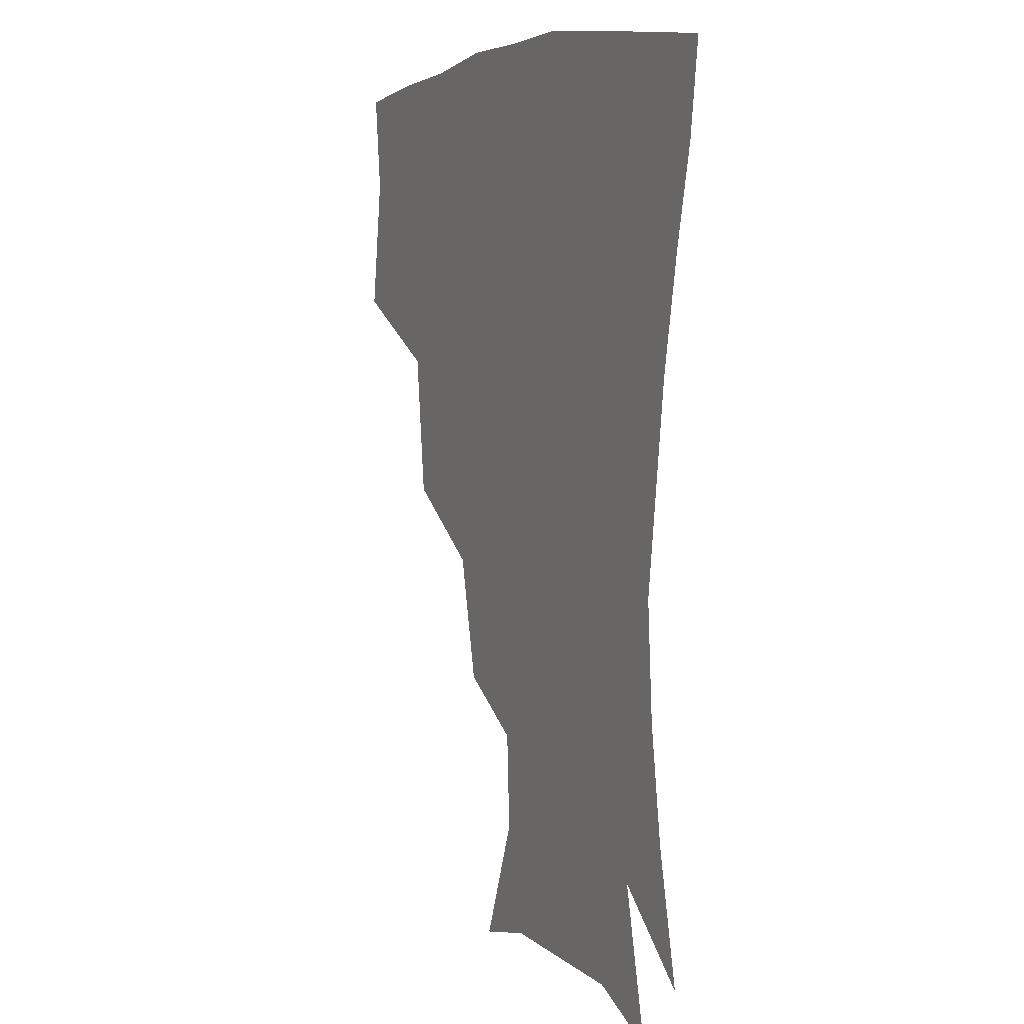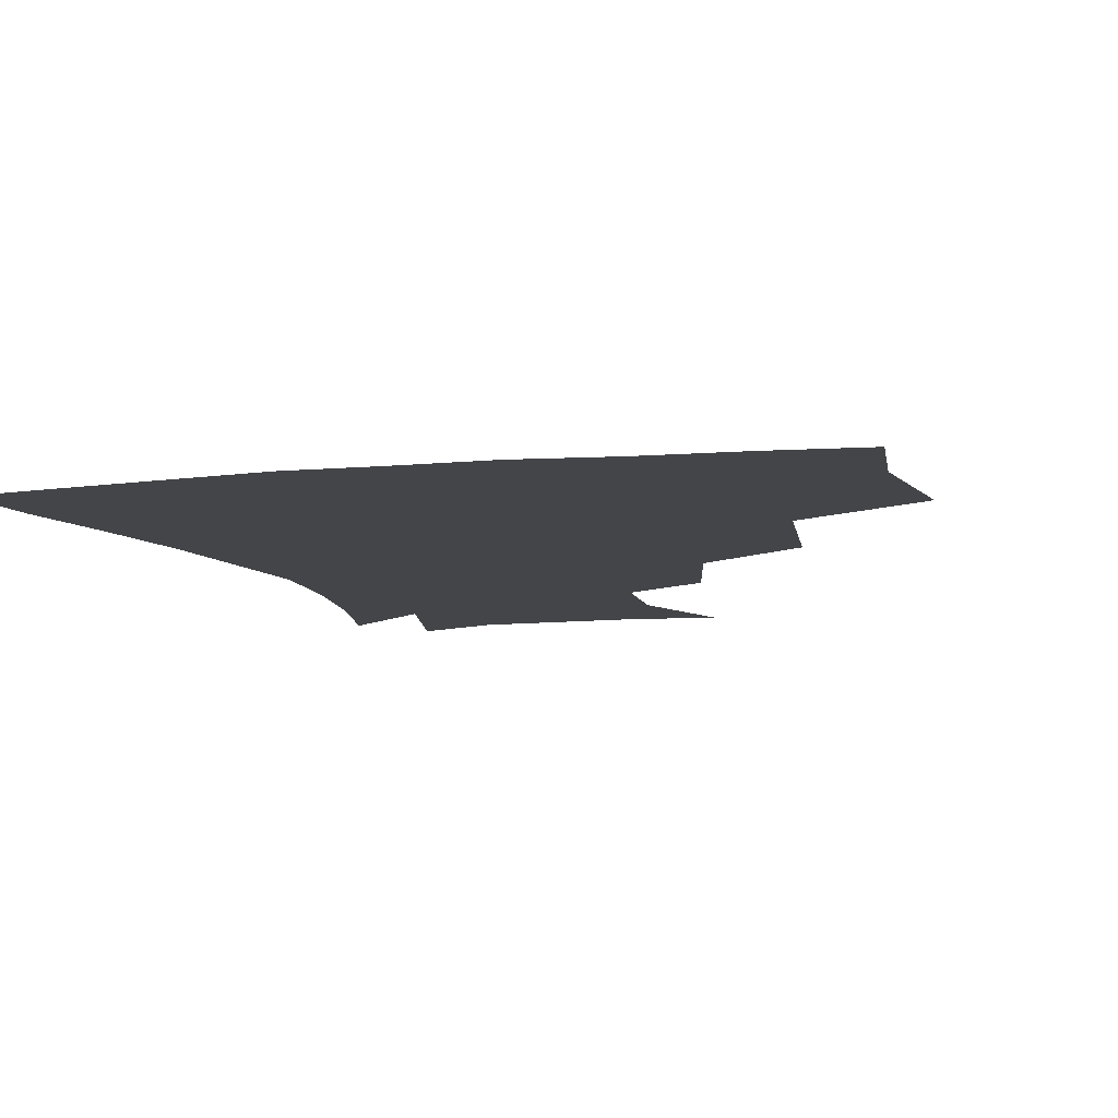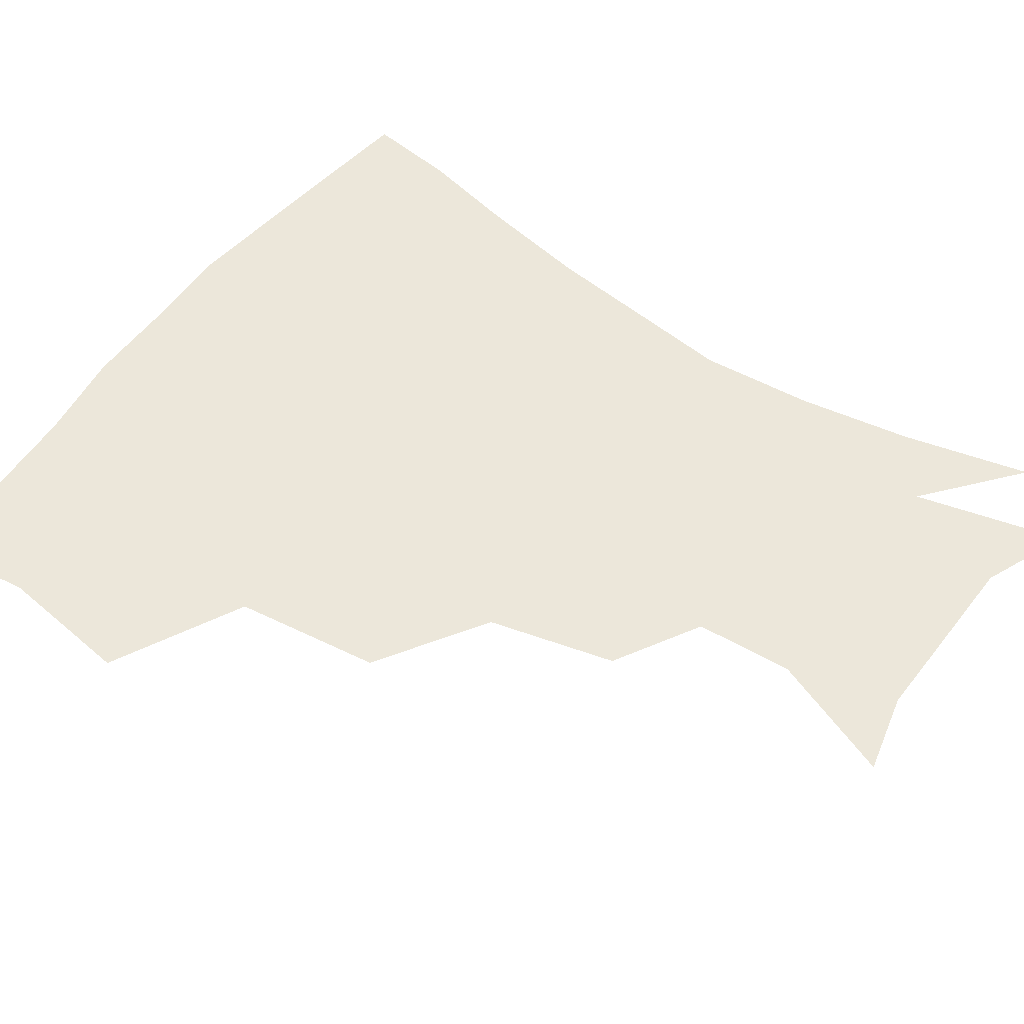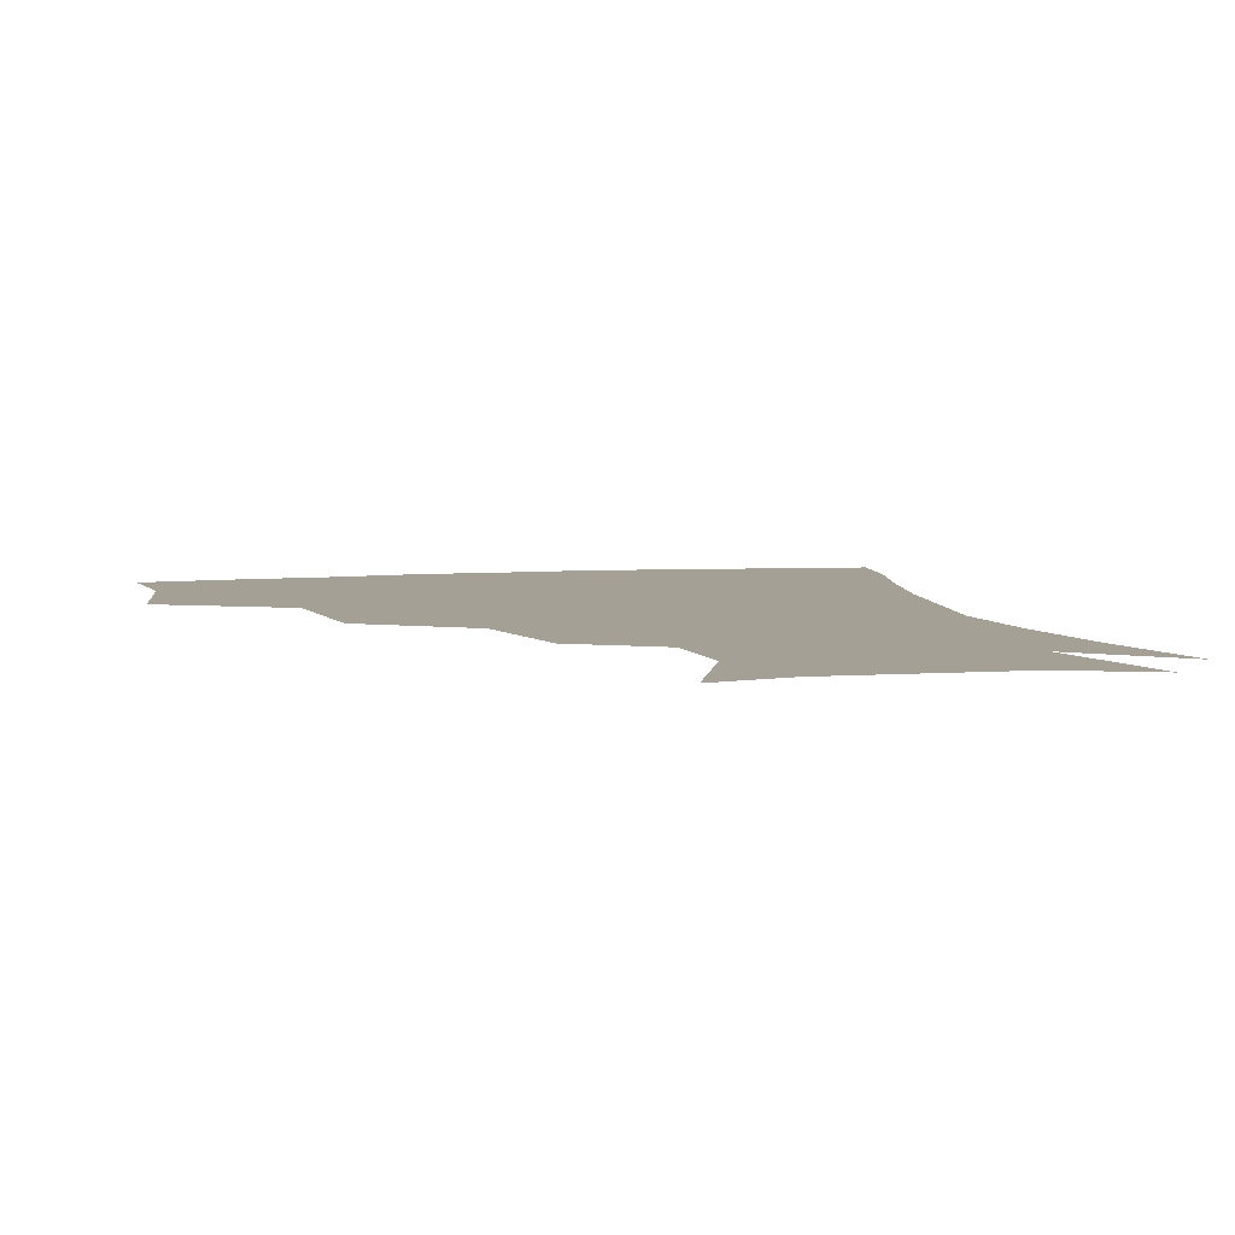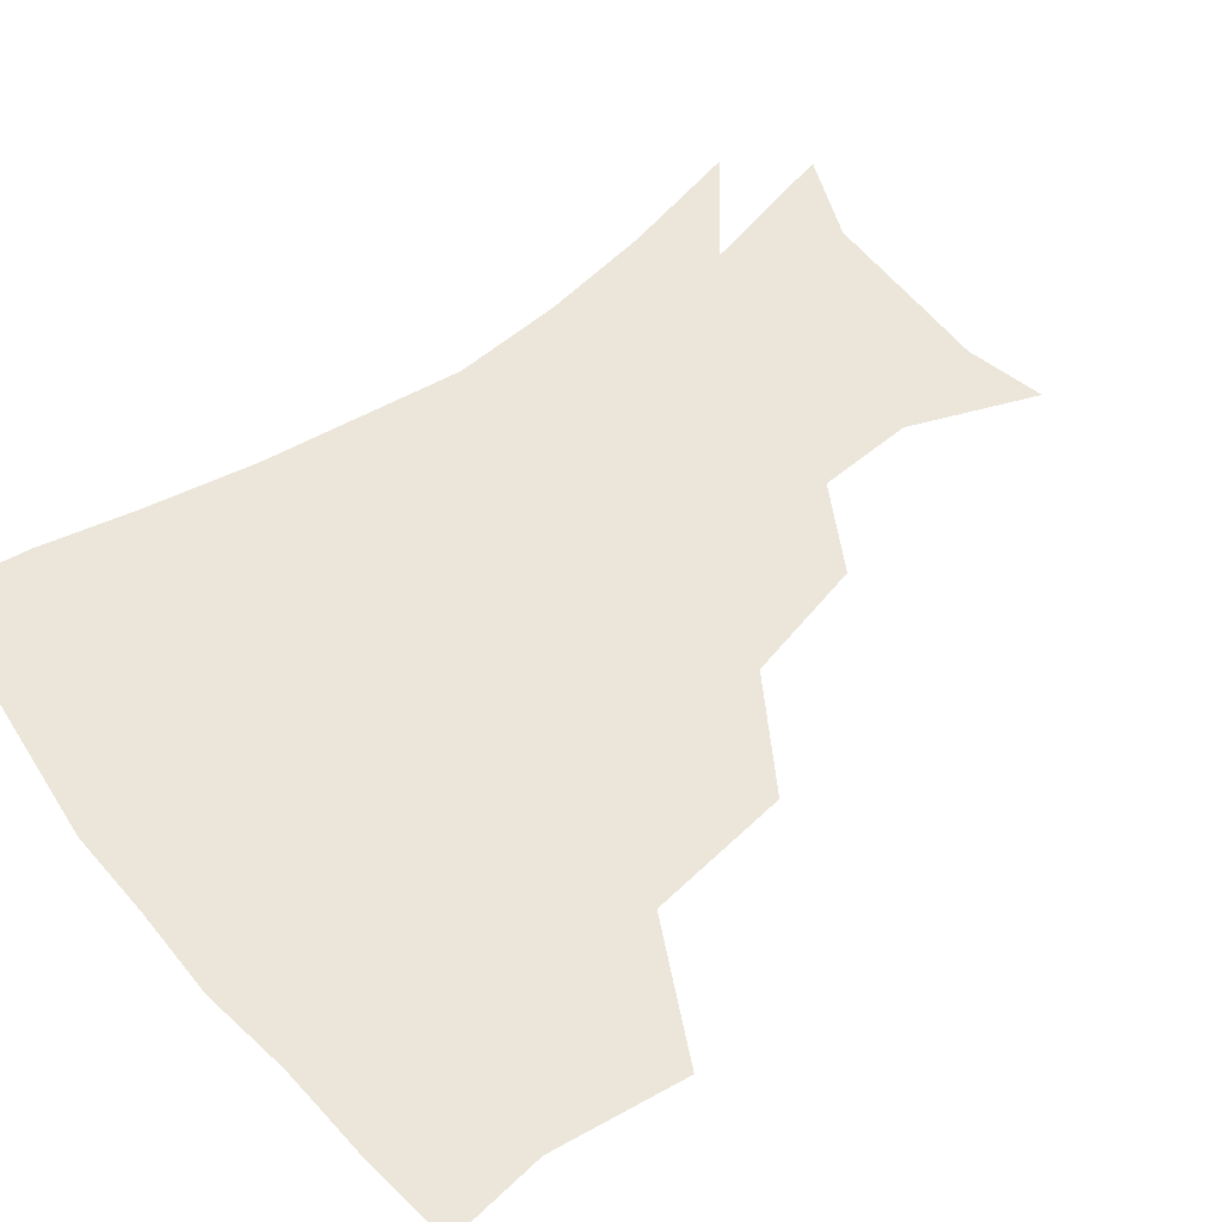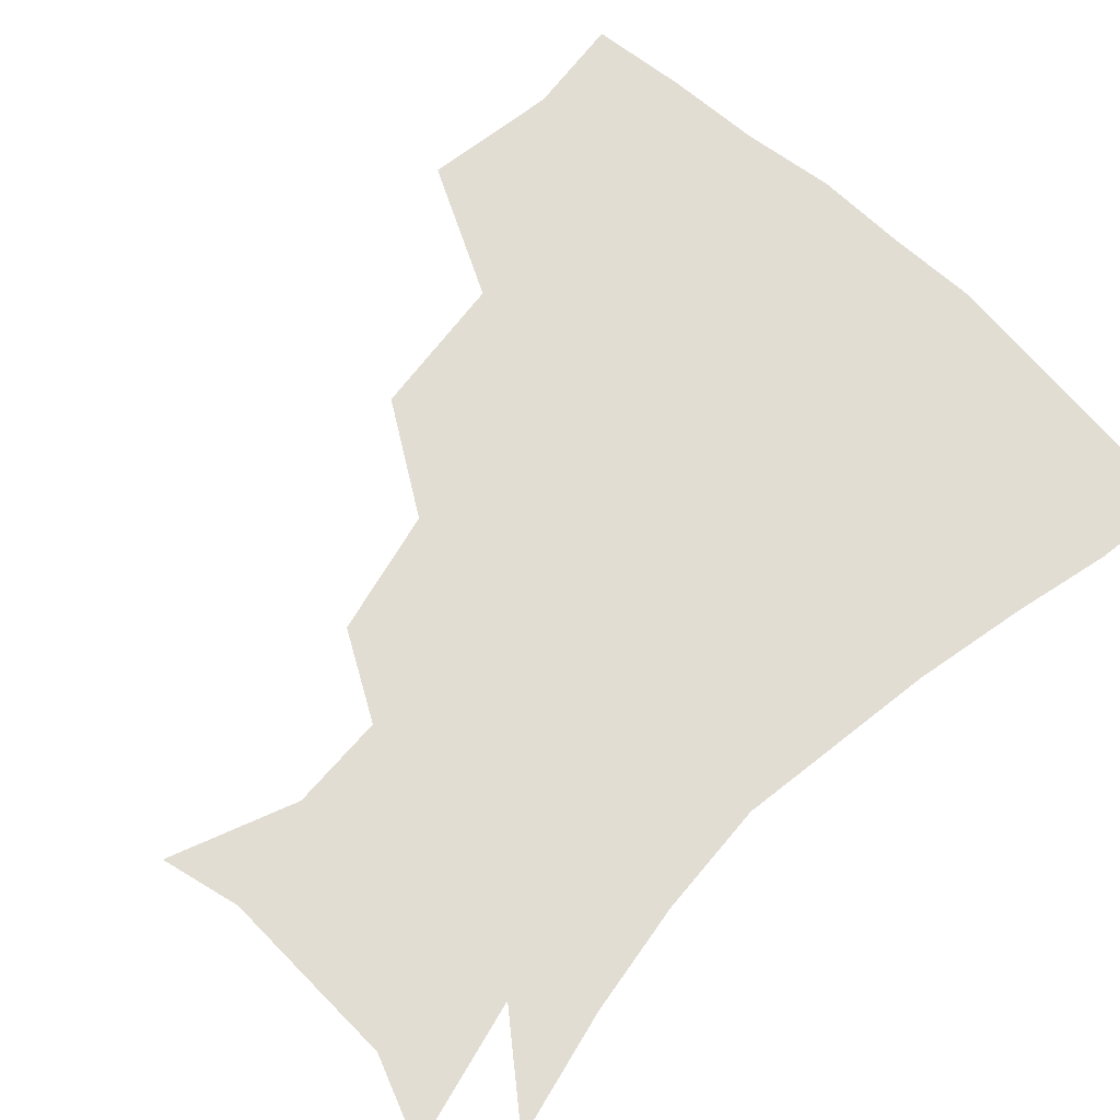
<metadata>
{"format":"obj","ext":"obj","renderer":"f3d","projection":"perspective","resolution":1024,"background":"white","views":[{"elev":4.9,"azim":64.8,"up":"+Y"},{"elev":-8.9,"azim":-164.6,"up":"+Z"},{"elev":52.0,"azim":-55.3,"up":"+Z"},{"elev":5.7,"azim":-14.2,"up":"+Z"},{"elev":55.7,"azim":-128.4,"up":"+Z"},{"elev":68.3,"azim":43.8,"up":"+Z"}]}
</metadata>
<code>
v 451.3 345.7 0
v 457.3 387.2 0
v 453.9 417.6 0
v 497 279.8 0
v 491.8 324.5 0
v 490.4 362 0
v 487.3 390.9 0
v 483.8 420.8 0
v 539.7 219.3 0
v 530.6 258.1 0
v 523.1 297.1 0
v 520.8 336.3 0
v 518.7 365.1 0
v 516.1 393.1 0
v 513.6 422.4 0
v 552 135.1 0
v 567.7 173.8 0
v 566.2 203.8 0
v 558.4 241.4 0
v 552.6 273.8 0
v 549.7 310 0
v 547.6 338.9 0
v 547.1 367.5 0
v 545.3 394.5 0
v 542.4 426.3 0
v 576.9 140.6 0
v 586.4 179.5 0
v 583.4 212.7 0
v 578.4 248.7 0
v 575.9 283.5 0
v 575 315 0
v 574.9 342.2 0
v 574.6 368.1 0
v 574.1 394.7 0
v 571.2 426.2 0
v 604.5 139.7 0
v 605.6 185.4 0
v 602.4 220.4 0
v 599.4 253.9 0
v 598.5 286.2 0
v 599.3 315 0
v 600.6 342.1 0
v 602.5 369.1 0
v 602.2 395.2 0
v 599.4 427.1 0
v 633.7 138.8 0
v 626.1 183.6 0
v 621.5 220.4 0
v 619.7 252.7 0
v 620.3 282.5 0
v 622.3 313.2 0
v 625.5 342.2 0
v 628.6 368.1 0
v 630.9 393.7 0
v 629.6 423.7 0
v 660.4 127.7 0
v 649.5 173.5 0
v 641.6 214.2 0
v 640.1 244.9 0
v 640.8 275.3 0
v 643.7 307.4 0
v 648.3 337.4 0
v 654 364.8 0
v 658.2 391.9 0
v 659.5 420.2 0
v 678.7 149 0
v 669.5 188.8 0
v 664.1 223.9 0
v 661.7 259.4 0
v 665.7 289 0
v 670.2 323 0
v 677.4 358.9 0
v 684.3 388.5 0
v 688.3 416.7 0
f 5 6 1
f 1 6 2
f 6 7 2
f 2 7 3
f 7 8 3
f 10 11 4
f 4 11 5
f 11 12 5
f 5 12 6
f 12 13 6
f 6 13 7
f 13 14 7
f 7 14 8
f 14 15 8
f 18 19 9
f 9 19 10
f 19 20 10
f 10 20 11
f 20 21 11
f 11 21 12
f 21 22 12
f 12 22 13
f 22 23 13
f 13 23 14
f 23 24 14
f 14 24 15
f 24 25 15
f 16 26 17
f 26 27 17
f 17 27 18
f 27 28 18
f 18 28 19
f 28 29 19
f 19 29 20
f 29 30 20
f 20 30 21
f 30 31 21
f 21 31 22
f 31 32 22
f 22 32 23
f 32 33 23
f 23 33 24
f 33 34 24
f 24 34 25
f 34 35 25
f 26 36 27
f 36 37 27
f 27 37 28
f 37 38 28
f 28 38 29
f 38 39 29
f 29 39 30
f 39 40 30
f 30 40 31
f 40 41 31
f 31 41 32
f 41 42 32
f 32 42 33
f 42 43 33
f 33 43 34
f 43 44 34
f 34 44 35
f 44 45 35
f 36 46 37
f 46 47 37
f 37 47 38
f 47 48 38
f 38 48 39
f 48 49 39
f 39 49 40
f 49 50 40
f 40 50 41
f 50 51 41
f 41 51 42
f 51 52 42
f 42 52 43
f 52 53 43
f 43 53 44
f 53 54 44
f 44 54 45
f 54 55 45
f 46 56 47
f 56 57 47
f 47 57 48
f 57 58 48
f 48 58 49
f 58 59 49
f 49 59 50
f 59 60 50
f 50 60 51
f 60 61 51
f 51 61 52
f 61 62 52
f 52 62 53
f 62 63 53
f 53 63 54
f 63 64 54
f 54 64 55
f 64 65 55
f 57 66 58
f 66 67 58
f 58 67 59
f 67 68 59
f 59 68 60
f 68 69 60
f 60 69 61
f 69 70 61
f 61 70 62
f 70 71 62
f 62 71 63
f 71 72 63
f 63 72 64
f 72 73 64
f 64 73 65
f 73 74 65

</code>
